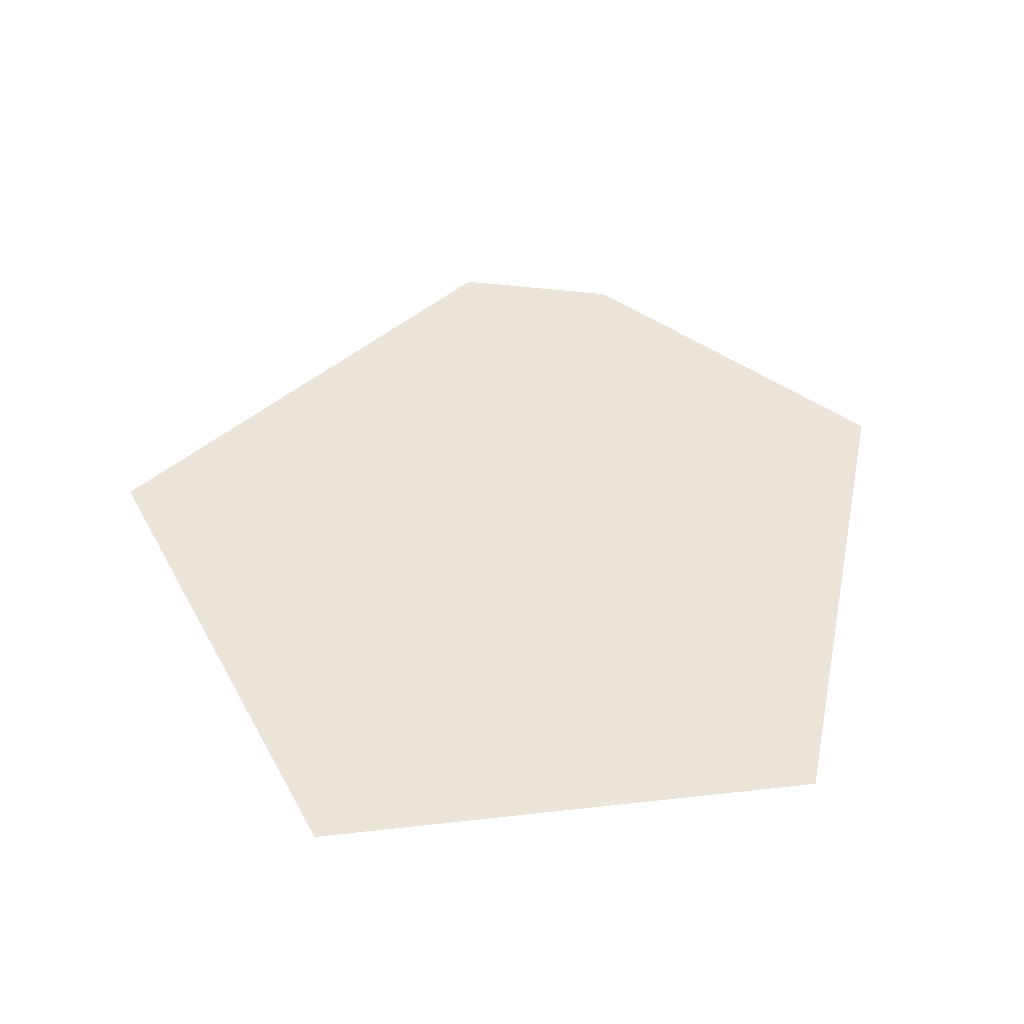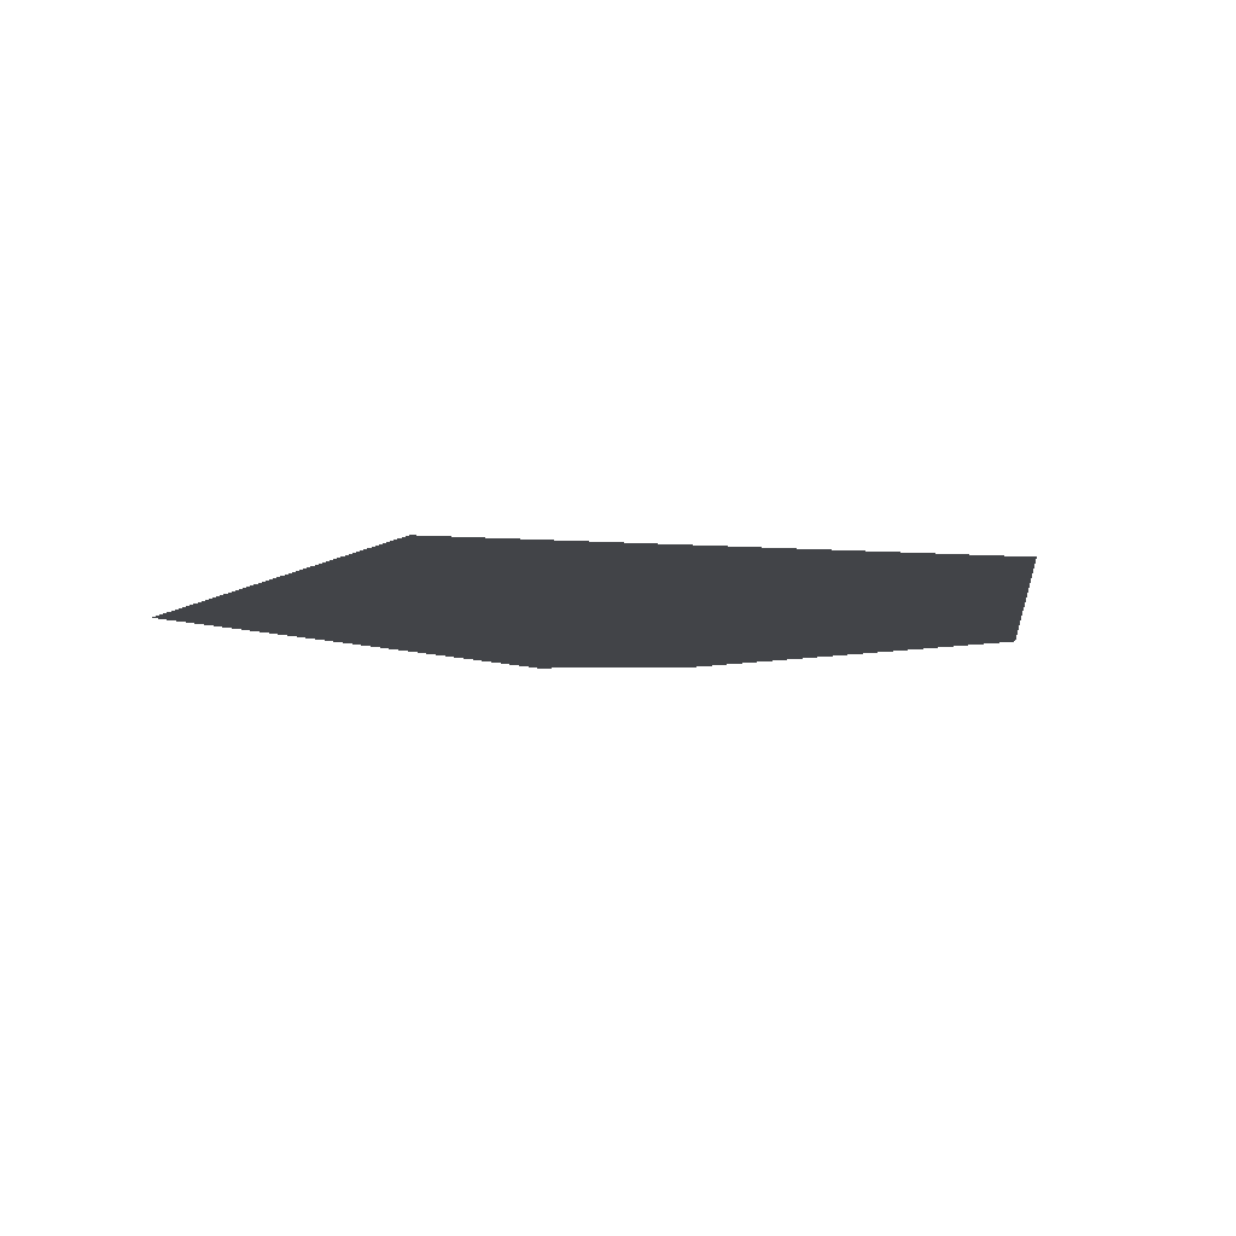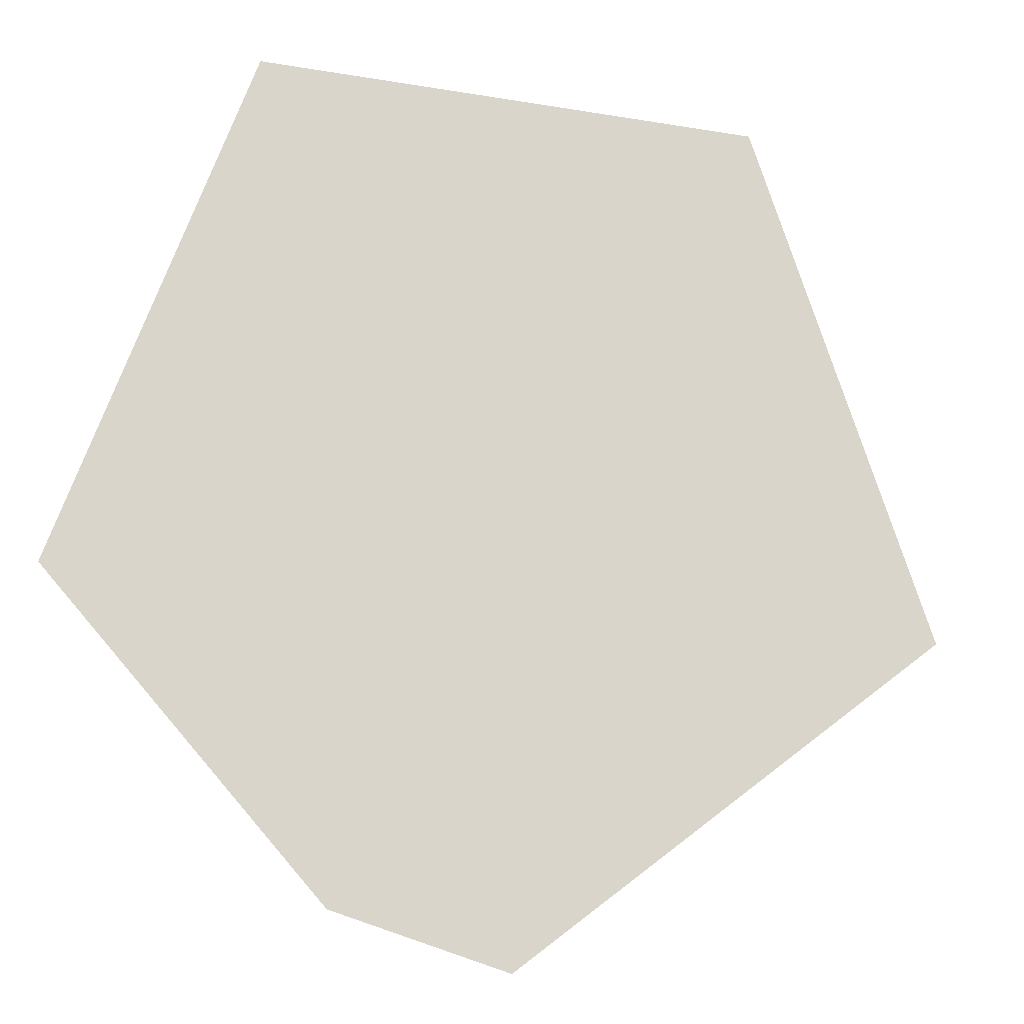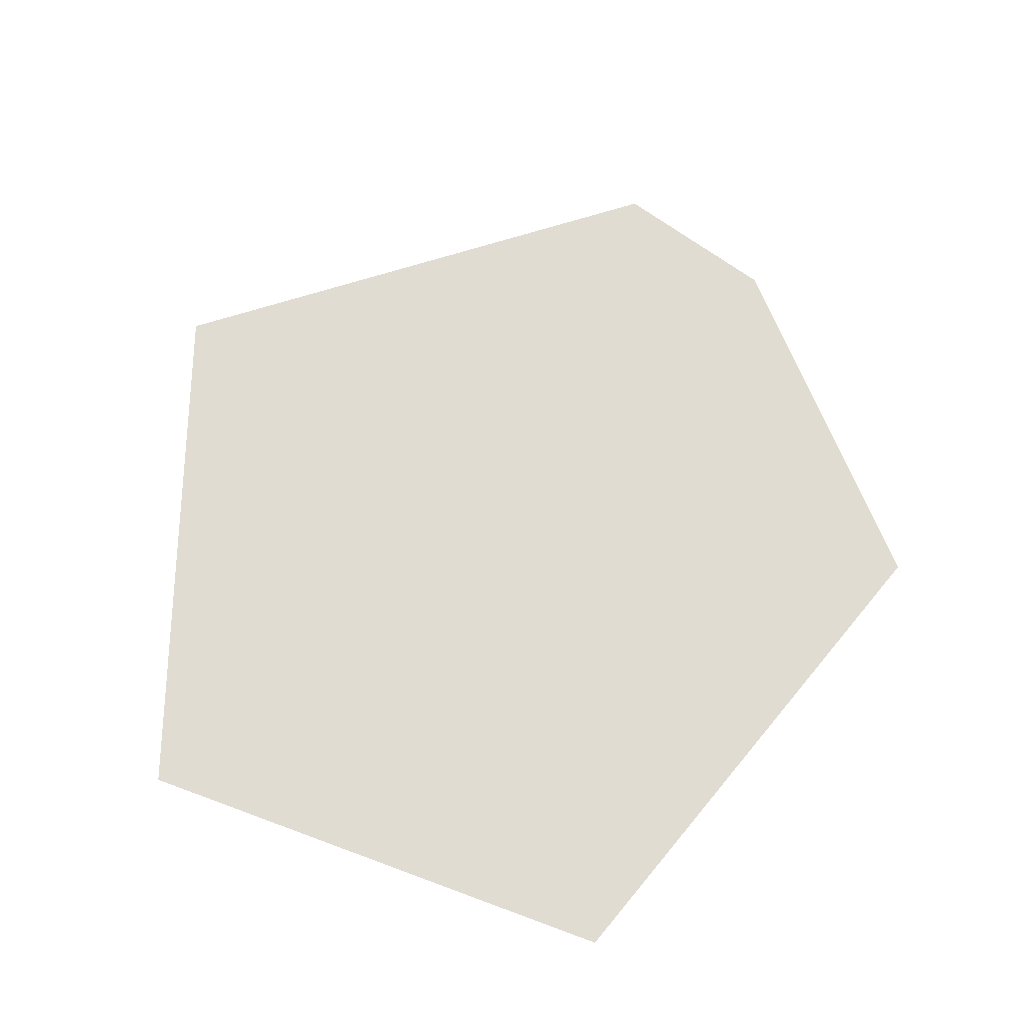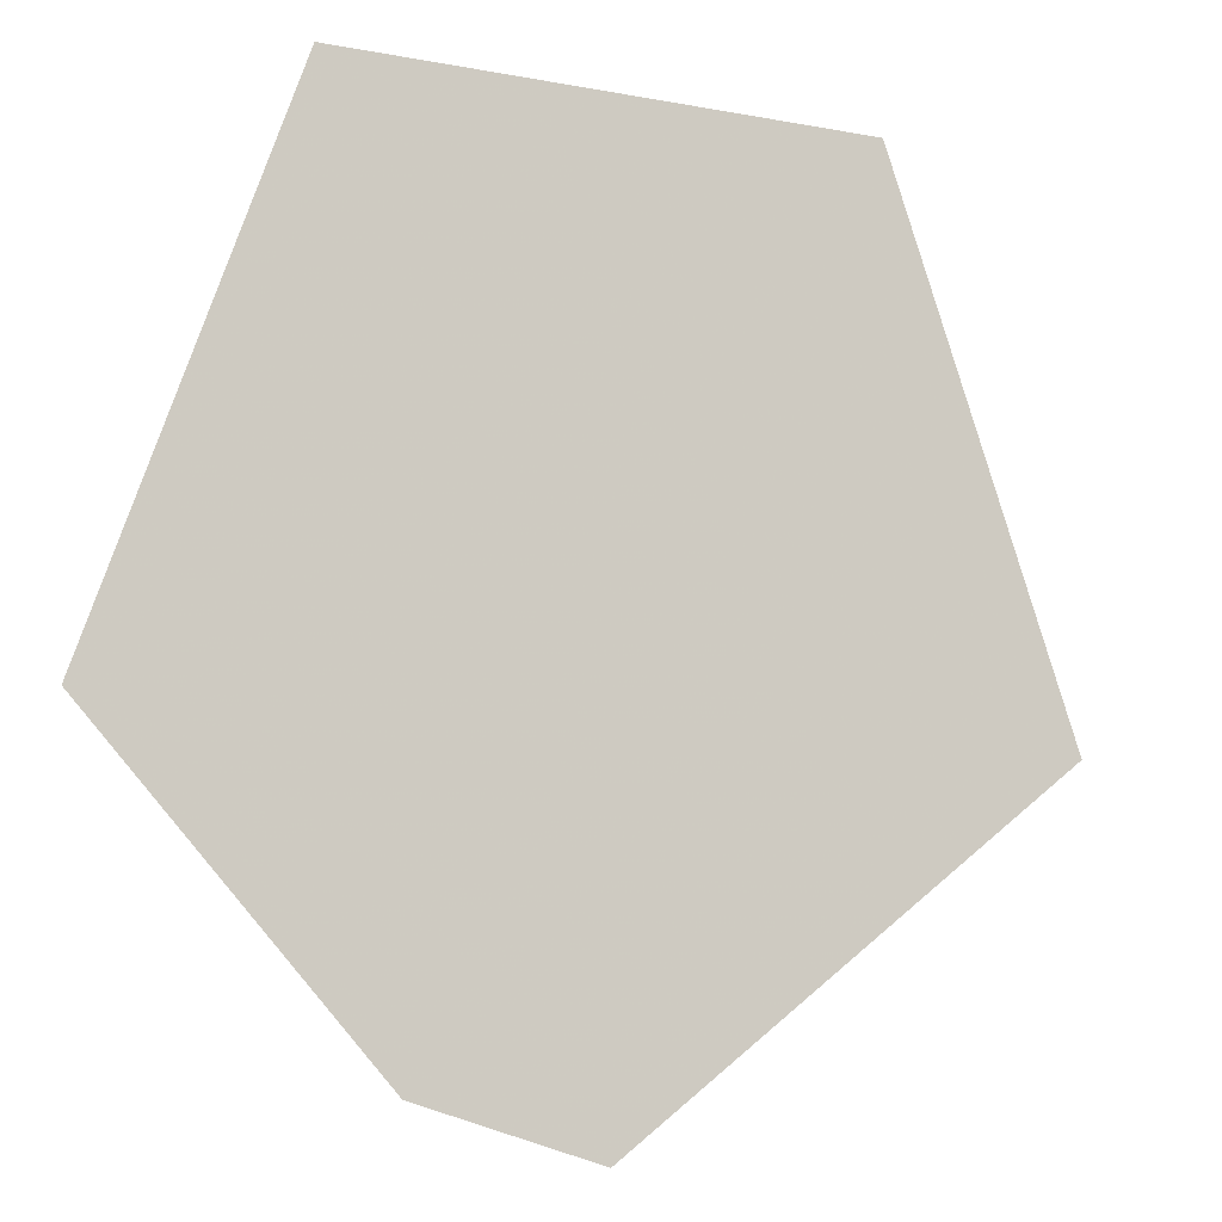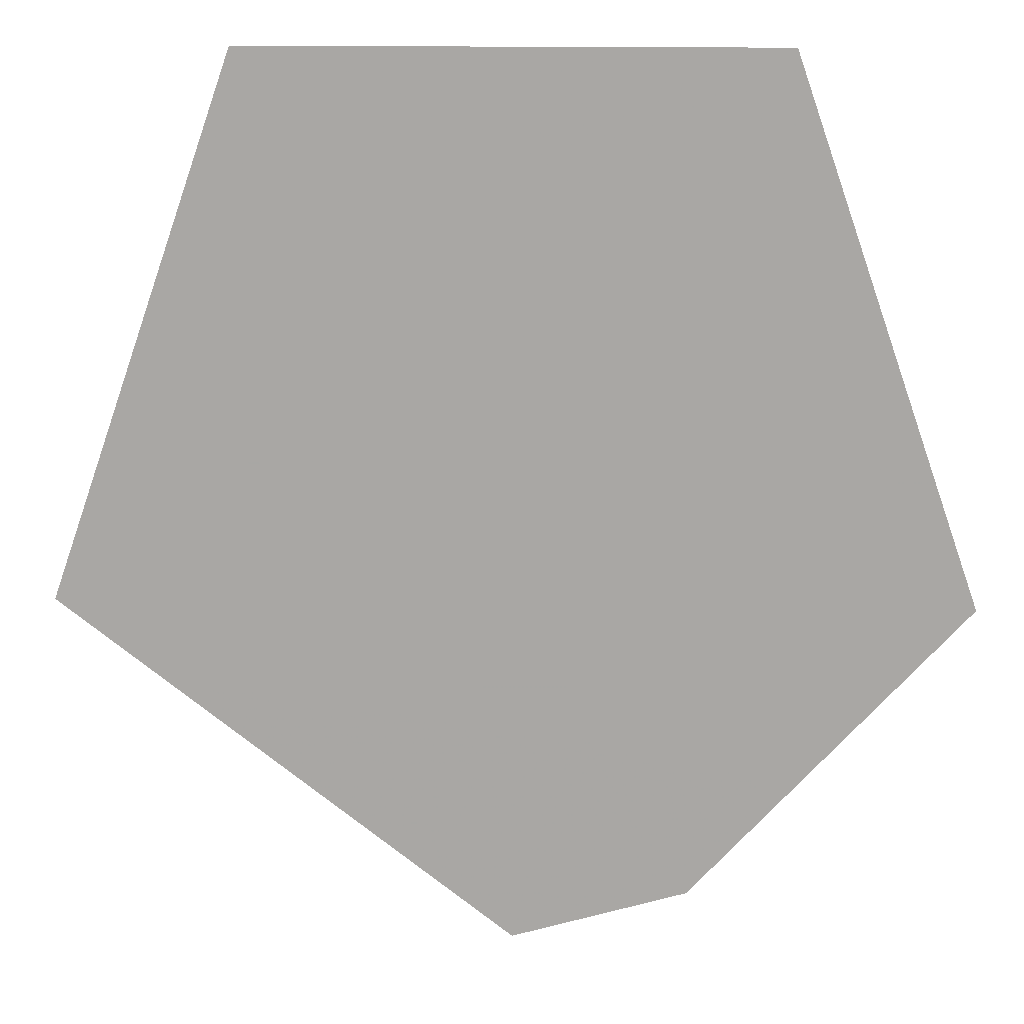
<metadata>
{"format":"obj","ext":"obj","renderer":"f3d","projection":"perspective","resolution":1024,"background":"white","views":[{"elev":44.6,"azim":172.5,"up":"+Z"},{"elev":-7.7,"azim":168.0,"up":"+Z"},{"elev":-18.4,"azim":-18.2,"up":"+Y"},{"elev":69.2,"azim":-159.6,"up":"+Z"},{"elev":-11.2,"azim":-25.0,"up":"+Y"},{"elev":14.9,"azim":-177.4,"up":"+Y"}]}
</metadata>
<code>
v -0.1633 0.8206 0
v -0.18 0.83 0
v -0.105 1.045 0
v -0.1376 0.8323 0
v -0.1376 0.8323 0
v -0.105 1.045 0
v 0.01635 0.9865 0
v -0.105 1.045 0
v 0.105 1.045 0
v 0.03805 1 0
v 0.01635 0.9865 0
v 0.03805 1 0
v 0.105 1.045 0
v 0.0632 1.005 0
v 0.0632 1.005 0
v 0.105 1.045 0
v 0.0883 1 0
v 0.0883 1 0
v 0.105 1.045 0
v 0.1095 0.986 0
v 0.1095 0.986 0
v 0.105 1.045 0
v 0.1237 0.9648 0
v 0.105 1.045 0
v 0.18 0.83 0
v 0.1237 0.9648 0
v 0.1237 0.9648 0
v 0.18 0.83 0
v 0.1286 0.9399 0
v 0.1238 0.9146 0
v 0.1286 0.9399 0
v 0.18 0.83 0
v 0.1238 0.9146 0
v 0.18 0.83 0
v 0.1095 0.8933 0
v -0.0446 0.7393 0
v 0.1095 0.8933 0
v 0.18 0.83 0
v 0 0.69 0
v -0.07 0.71 0
v -0.18 0.83 0
v -0.1633 0.8206 0
v -0.0563 0.7136 0
v -0.0446 0.7393 0
v 0 0.69 0
v -0.0563 0.7136 0
v 0 0.69 0
v -0.07 0.71 0
v -0.0563 0.7136 0
v -0.06135 0.769 0
v -0.1042 0.8118 0
v -0.015 0.8153 0
v 0.0883 1 0
v 0.1095 0.986 0
v 0.1237 0.9648 0
v 0.1286 0.9399 0
v 0.0632 1.005 0
v 0.0883 1 0
v 0.1286 0.9399 0
v 0.1238 0.9146 0
v 0.03805 1 0
v 0.0632 1.005 0
v 0.1238 0.9146 0
v 0.1095 0.8933 0
v 0.01635 0.9865 0
v 0.03805 1 0
v 0.1095 0.8933 0
v -0.015 0.8153 0
v 0.01635 0.9865 0
v -0.015 0.8153 0
v -0.1042 0.8118 0
v -0.1376 0.8323 0
v -0.1633 0.8206 0
v -0.1376 0.8323 0
v -0.1042 0.8118 0
v -0.06135 0.769 0
v -0.1633 0.8206 0
v -0.06135 0.769 0
v -0.0446 0.7393 0
v -0.0563 0.7136 0
v -0.0446 0.7393 0
v -0.06135 0.769 0
v -0.015 0.8153 0
v 0.1095 0.8933 0
g mesh7428607
f 1 2 3
f 3 4 1
f 5 6 7
f 8 9 10
f 10 11 8
f 12 13 14
f 15 16 17
f 18 19 20
f 21 22 23
f 24 25 26
f 27 28 29
f 30 31 32
f 33 34 35
f 36 37 38
f 38 39 36
f 40 41 42
f 42 43 40
f 44 45 46
f 47 48 49
f 50 51 52
f 53 54 55
f 55 56 53
f 57 58 59
f 59 60 57
f 61 62 63
f 63 64 61
f 65 66 67
f 67 68 65
f 69 70 71
f 71 72 69
f 73 74 75
f 75 76 73
f 77 78 79
f 79 80 77
f 81 82 83
f 83 84 81

</code>
